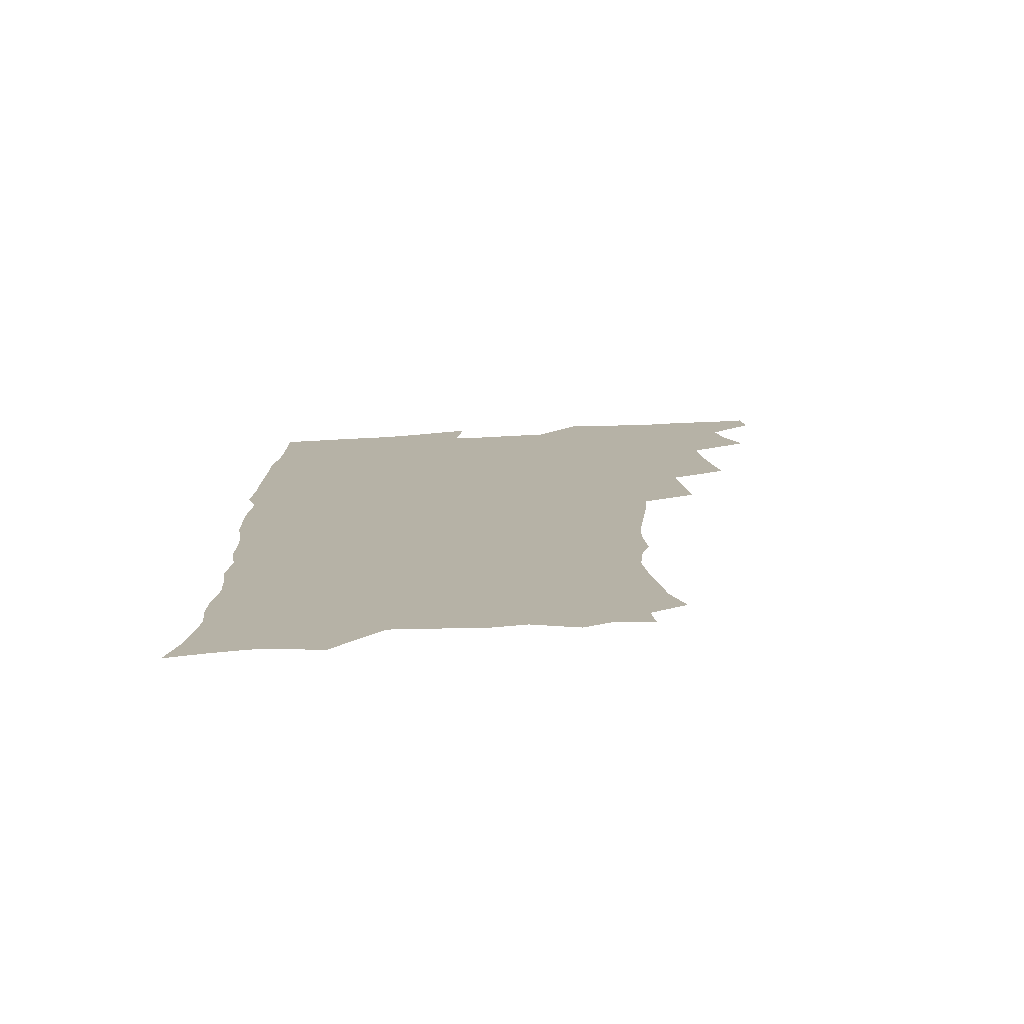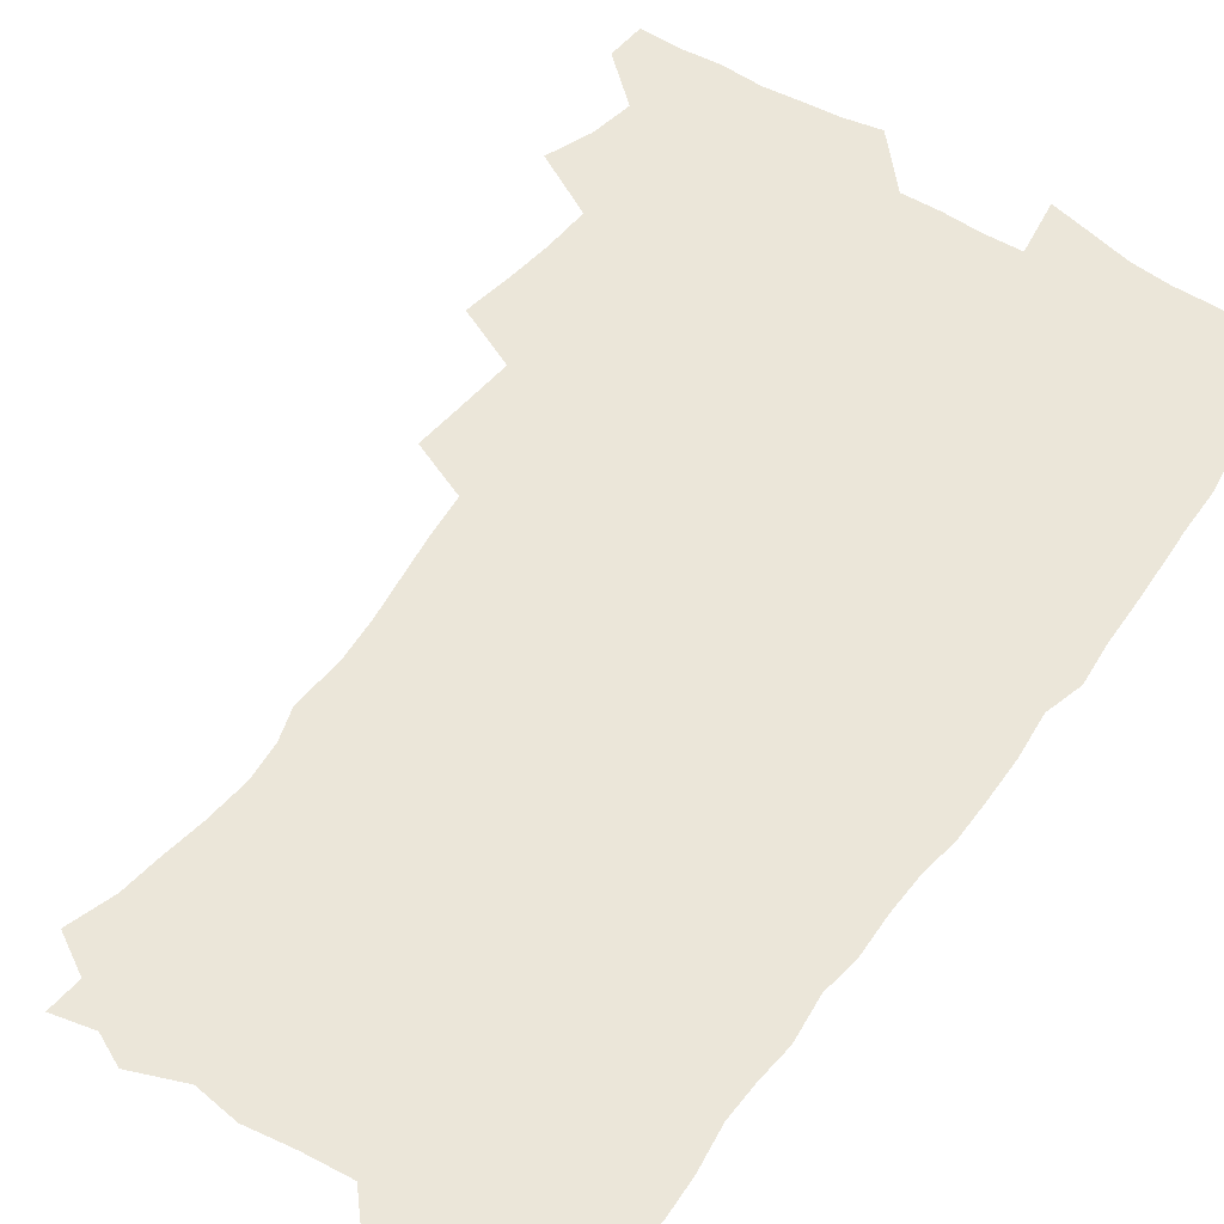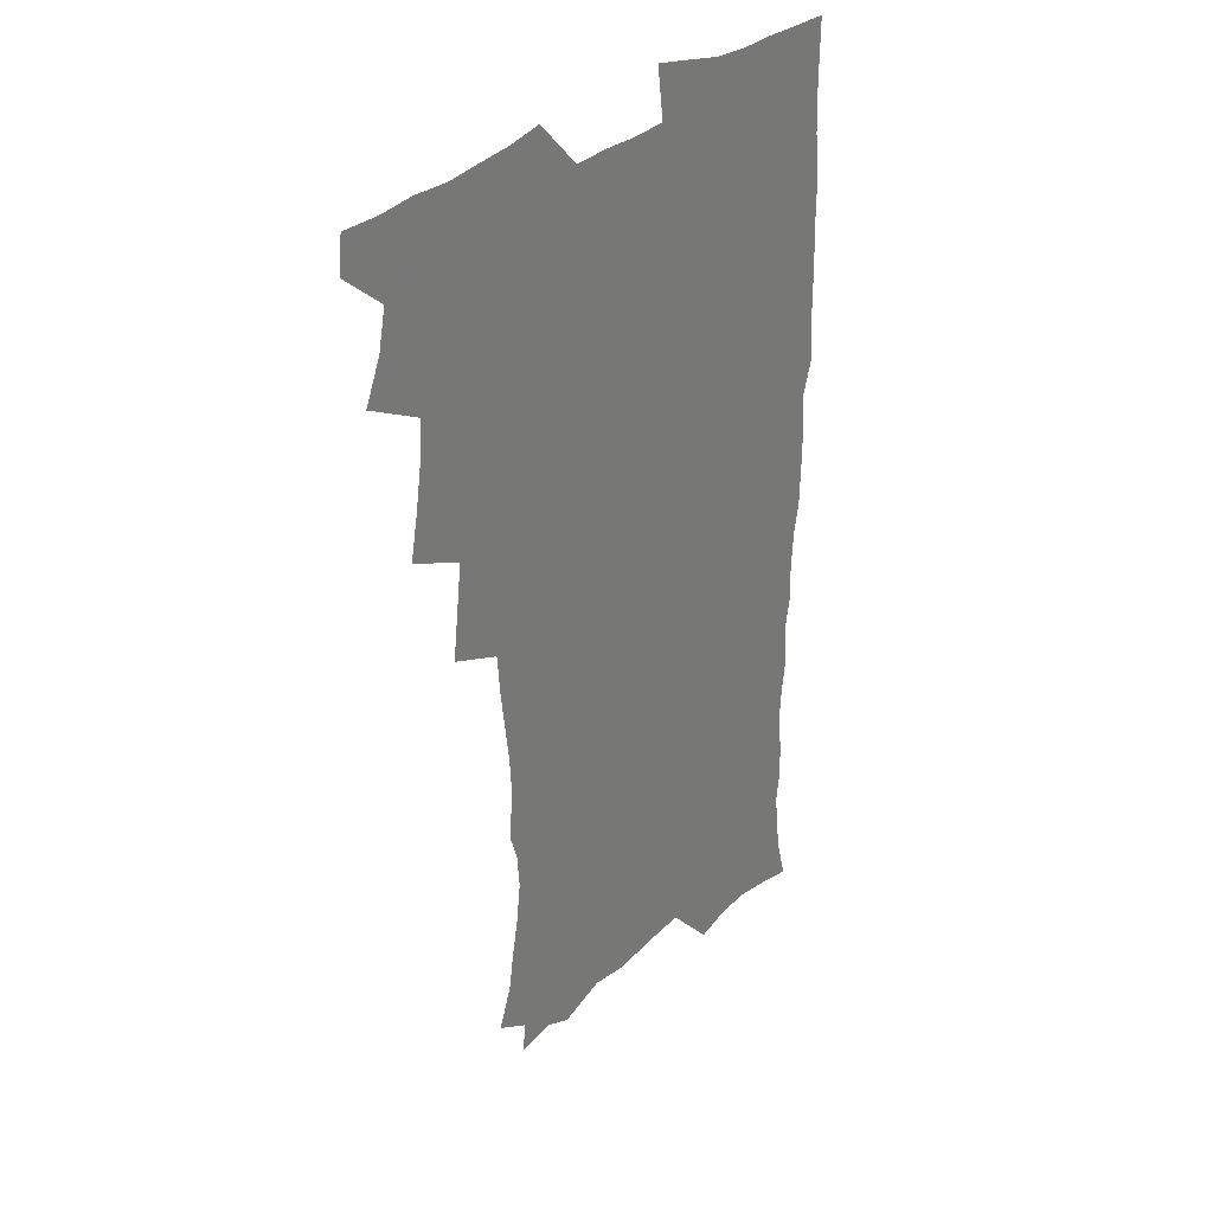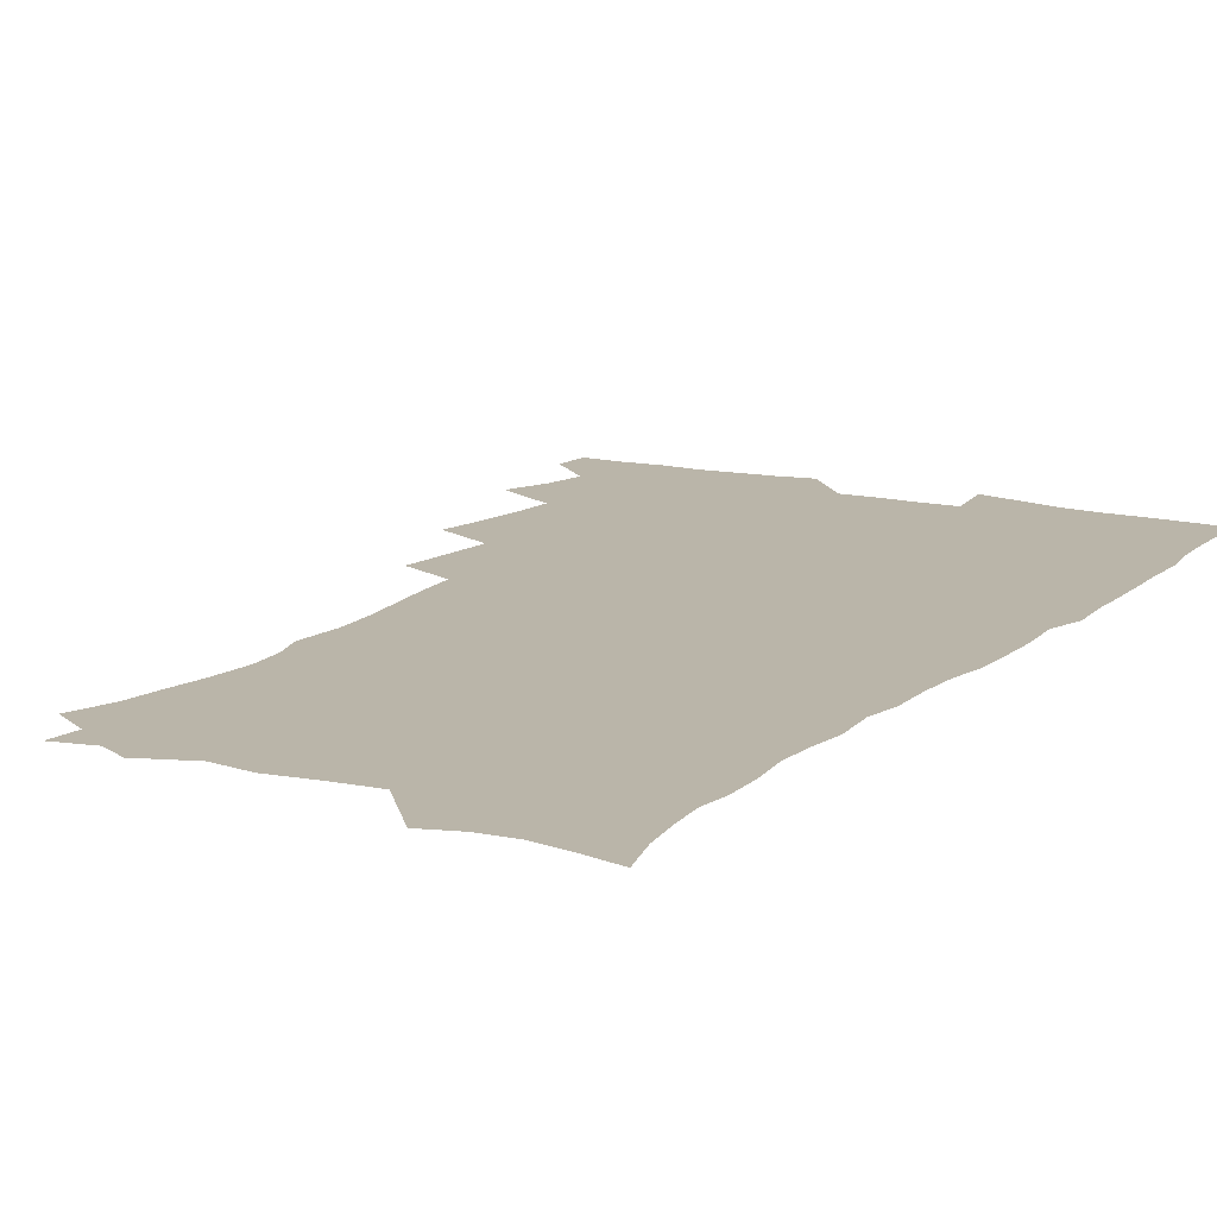
<metadata>
{"format":"obj","ext":"obj","renderer":"f3d","projection":"perspective","resolution":1024,"background":"white","views":[{"elev":-77.3,"azim":-177.2,"up":"+Y"},{"elev":55.5,"azim":34.2,"up":"+Z"},{"elev":33.6,"azim":-49.3,"up":"+Y"},{"elev":13.5,"azim":29.7,"up":"+Z"}]}
</metadata>
<code>
v 463.6 554.2 0
v 465 569 0
v 471 505.6 0
v 478 522.6 0
v 481.2 538.6 0
v 482.1 553.5 0
v 481.1 568.8 0
v 487.3 440.4 0
v 490.8 458.5 0
v 493.4 475.9 0
v 494.8 492.9 0
v 498.7 509.6 0
v 498 524.1 0
v 497.9 538.8 0
v 497.5 553.6 0
v 495.8 570.2 0
v 505.5 391.1 0
v 507.8 410.5 0
v 510.1 430 0
v 511.3 447.2 0
v 511.5 463.1 0
v 509 477.4 0
v 513.1 495 0
v 514.6 510.4 0
v 514.1 524.5 0
v 513.3 539.3 0
v 512.3 554.5 0
v 511.5 569.5 0
v 522.7 205.8 0
v 528.6 223 0
v 530.8 237.6 0
v 533.7 253.9 0
v 535.7 270.7 0
v 534.6 285.1 0
v 531 297.2 0
v 532.8 316.5 0
v 531.9 332.7 0
v 530.1 348.7 0
v 528.1 365 0
v 526.8 382.1 0
v 526.1 399.3 0
v 526.6 416.7 0
v 526.5 432.8 0
v 528.1 449.9 0
v 529.3 466.2 0
v 529 481.1 0
v 528.3 495.8 0
v 528.5 510.4 0
v 528.6 524.9 0
v 528.6 539.5 0
v 527.1 555.4 0
v 525.8 571.1 0
v 535.3 184.4 0
v 536.9 197.4 0
v 540 212.3 0
v 547 232.5 0
v 549.3 248.8 0
v 550.7 264.8 0
v 549.8 278.6 0
v 549.7 294.2 0
v 547.9 308.1 0
v 549.2 326.8 0
v 547 340.7 0
v 546.1 356.8 0
v 545.3 372.9 0
v 543.5 387.9 0
v 543.2 404.2 0
v 544.8 422 0
v 544.4 437.1 0
v 543.7 451.7 0
v 544.1 467 0
v 544.7 482.2 0
v 545 496.7 0
v 545.1 510.9 0
v 544.9 525.1 0
v 543.4 540.2 0
v 541.6 556.4 0
v 540 572.4 0
v 550.5 187.8 0
v 556 204.8 0
v 560.6 223.3 0
v 562.4 238.9 0
v 564.9 256.5 0
v 565.2 271.5 0
v 564.5 285.7 0
v 563.7 300.1 0
v 562.7 314.8 0
v 563.3 332.6 0
v 562.2 347.1 0
v 561.6 362.6 0
v 559.8 376.5 0
v 558.9 391.7 0
v 558.4 407 0
v 559.6 423.8 0
v 559.5 438.8 0
v 558.9 453.2 0
v 559.7 468.5 0
v 560 483.1 0
v 560.2 497.3 0
v 560.6 511.2 0
v 560.5 524.8 0
v 558.9 539.6 0
v 556.5 556.7 0
v 553.9 575.2 0
v 561.8 182.4 0
v 572.9 210.9 0
v 576.1 228.7 0
v 576.9 243.7 0
v 577.9 259.7 0
v 577.7 274.1 0
v 577.5 289.1 0
v 576.7 303.3 0
v 576.7 319.7 0
v 576.4 335.2 0
v 576.1 350.8 0
v 575.6 365.7 0
v 575 380.5 0
v 574.8 395.9 0
v 574.5 410.9 0
v 573.8 424.9 0
v 573.8 439.7 0
v 573.6 454.2 0
v 574.6 469.7 0
v 574.1 483.4 0
v 574.7 497.8 0
v 574.9 511.5 0
v 574.3 525.2 0
v 573.3 539.8 0
v 571.8 555.5 0
v 580.8 189.7 0
v 588 214.8 0
v 590.7 233.5 0
v 590.5 246.7 0
v 590.9 262 0
v 590.9 277.2 0
v 590.2 290.9 0
v 589.9 306.2 0
v 589.7 321.6 0
v 589.3 336.6 0
v 589.3 353.2 0
v 589 366.6 0
v 589 382.9 0
v 588.7 397.6 0
v 588.5 412.1 0
v 588.8 427.3 0
v 587.8 440.7 0
v 588.5 456.1 0
v 588.7 470.2 0
v 588.5 484.1 0
v 588.5 498 0
v 588.7 511.7 0
v 588.3 525.8 0
v 587.5 540.6 0
v 586.3 556.1 0
v 596.9 187.6 0
v 602 215 0
v 603.2 232.3 0
v 603.2 246.5 0
v 603.5 263 0
v 603.6 278.8 0
v 603.4 293.6 0
v 603.2 309 0
v 603 324.4 0
v 602.6 338.5 0
v 602.3 351.8 0
v 602.3 368 0
v 602.4 383.5 0
v 602.3 398.6 0
v 602.2 412.6 0
v 602.4 428.3 0
v 602 441.7 0
v 602.6 457 0
v 602.5 470.5 0
v 602.3 484.2 0
v 602.2 497.8 0
v 602.7 511.9 0
v 602.6 525.9 0
v 602.4 540.1 0
v 601.5 555.6 0
v 614.6 190.2 0
v 616 213.6 0
v 616.3 233.3 0
v 616.4 248.5 0
v 616.3 263.5 0
v 616.3 280 0
v 616.1 293.8 0
v 615.9 309.2 0
v 615.8 324.1 0
v 615.7 339.2 0
v 615.5 353.4 0
v 615.4 369 0
v 616 382.2 0
v 615.8 397.8 0
v 615.9 412.2 0
v 615.8 428 0
v 615.9 442.5 0
v 616.1 456.9 0
v 616.3 470.7 0
v 616.6 484.5 0
v 617 498.3 0
v 616.7 512.1 0
v 616.8 525.9 0
v 616.8 539.8 0
v 616.1 556.3 0
v 613.2 578.1 0
v 631.8 191.7 0
v 630.1 214.8 0
v 629.5 232.4 0
v 629.1 249.3 0
v 629 263.7 0
v 628.8 280.2 0
v 628.8 294.4 0
v 628.7 309.8 0
v 628.7 324.2 0
v 628.7 339.9 0
v 628.6 354.6 0
v 629.1 367 0
v 629.2 384.1 0
v 629.2 398.8 0
v 629.5 412.3 0
v 629.5 427.6 0
v 629.6 442.1 0
v 629.5 456.7 0
v 630 470.2 0
v 630.9 483.6 0
v 630.7 498.6 0
v 630.8 512.1 0
v 631.1 525.7 0
v 631 540.2 0
v 631 554.7 0
v 628.8 574.7 0
v 651.8 168.8 0
v 646 193.8 0
v 644 213.3 0
v 642.8 231.3 0
v 642.3 247 0
v 641.6 264.7 0
v 641.3 279.9 0
v 641.4 294.1 0
v 642.1 307.1 0
v 641.2 325.8 0
v 641.8 338.7 0
v 641.5 354.3 0
v 642.1 368.2 0
v 642.5 382.6 0
v 642.4 397.4 0
v 643.6 410.5 0
v 643 427.3 0
v 643.5 441 0
v 643.6 455.5 0
v 644.1 469.4 0
v 644.6 483.4 0
v 644.7 498 0
v 645.2 511.9 0
v 645.2 525.9 0
v 645.4 540.3 0
v 645.3 554.8 0
v 645 571.1 0
v 665.2 173.3 0
v 660.9 192.5 0
v 657.9 211.8 0
v 655.9 230 0
v 655.4 245.5 0
v 654.4 262.4 0
v 654.5 277.1 0
v 653.8 293.3 0
v 654.9 306.3 0
v 654.4 322.9 0
v 654.5 337.8 0
v 654.9 352.3 0
v 655.9 365.8 0
v 655.8 381.2 0
v 657.6 394.4 0
v 656.8 411.1 0
v 656.9 425.7 0
v 657.5 439.8 0
v 658 454 0
v 658 468.5 0
v 658.8 482.3 0
v 658 498.6 0
v 659.1 511.6 0
v 659.7 525.7 0
v 659.9 540 0
v 660.1 555 0
v 660.4 569.9 0
v 678.8 174.4 0
v 675.1 191.4 0
v 672.5 208.3 0
v 670.5 225.5 0
v 668.9 242.5 0
v 669.4 256.7 0
v 668.2 273.4 0
v 668.1 288.5 0
v 668.4 303.3 0
v 668 319.2 0
v 670.3 331.9 0
v 668.9 349.1 0
v 669 364.3 0
v 670.1 378.3 0
v 671.5 392.3 0
v 671.4 408.1 0
v 672.6 422.2 0
v 672.2 437.7 0
v 672.1 452.7 0
v 672.7 467.1 0
v 673 481.7 0
v 672.5 496.8 0
v 674.5 510.6 0
v 673.9 525.7 0
v 674 539.5 0
v 675.1 554.7 0
v 675.4 570.1 0
v 693.6 172 0
v 690.7 187.3 0
v 686.5 205.8 0
v 684.5 221.9 0
v 684.3 236.5 0
v 683.1 252.5 0
v 683 267.4 0
v 683.6 282 0
v 682.8 298.3 0
v 682.1 314.6 0
v 683.6 328.5 0
v 684.6 343.2 0
v 684.3 359.1 0
v 687.2 372.4 0
v 686 389.3 0
v 687.5 403.7 0
v 687.6 419.3 0
v 686.9 435.4 0
v 686.8 450.5 0
v 688.4 464.6 0
v 689.1 479.5 0
v 690.3 494.2 0
v 689.1 510.2 0
v 689.7 524.8 0
v 690 539.6 0
v 689.9 554.3 0
v 690.5 569.5 0
v 708.8 168.6 0
v 704.3 185.5 0
v 702.2 200.3 0
v 700.8 214.9 0
v 702.3 227.1 0
v 702 241.7 0
v 700.1 258.4 0
v 700.9 272.5 0
v 702.6 286.4 0
v 701.1 303.8 0
v 703.4 317.7 0
v 703.2 333.9 0
v 704.1 349.4 0
v 706.5 363.7 0
v 707 379.6 0
v 707.1 395.7 0
v 705.8 413 0
v 709.9 427 0
v 708.8 443.5 0
v 708.8 459.2 0
v 708.5 475.1 0
v 708.1 491 0
v 708.2 506.7 0
v 706.1 523.6 0
v 705.5 539.2 0
v 705.5 554.2 0
v 705.7 569.2 0
v 706 586 0
f 5 6 1
f 1 6 2
f 6 7 2
f 11 12 3
f 3 12 4
f 12 13 4
f 4 13 5
f 13 14 5
f 5 14 6
f 14 15 6
f 6 15 7
f 15 16 7
f 19 20 8
f 8 20 9
f 20 21 9
f 9 21 10
f 21 22 10
f 10 22 11
f 22 23 11
f 11 23 12
f 23 24 12
f 12 24 13
f 24 25 13
f 13 25 14
f 25 26 14
f 14 26 15
f 26 27 15
f 15 27 16
f 27 28 16
f 40 41 17
f 17 41 18
f 41 42 18
f 18 42 19
f 42 43 19
f 19 43 20
f 43 44 20
f 20 44 21
f 44 45 21
f 21 45 22
f 45 46 22
f 22 46 23
f 46 47 23
f 23 47 24
f 47 48 24
f 24 48 25
f 48 49 25
f 25 49 26
f 49 50 26
f 26 50 27
f 50 51 27
f 27 51 28
f 51 52 28
f 54 55 29
f 29 55 30
f 55 56 30
f 30 56 31
f 56 57 31
f 31 57 32
f 57 58 32
f 32 58 33
f 58 59 33
f 33 59 34
f 59 60 34
f 34 60 35
f 60 61 35
f 35 61 36
f 61 62 36
f 36 62 37
f 62 63 37
f 37 63 38
f 63 64 38
f 38 64 39
f 64 65 39
f 39 65 40
f 65 66 40
f 40 66 41
f 66 67 41
f 41 67 42
f 67 68 42
f 42 68 43
f 68 69 43
f 43 69 44
f 69 70 44
f 44 70 45
f 70 71 45
f 45 71 46
f 71 72 46
f 46 72 47
f 72 73 47
f 47 73 48
f 73 74 48
f 48 74 49
f 74 75 49
f 49 75 50
f 75 76 50
f 50 76 51
f 76 77 51
f 51 77 52
f 77 78 52
f 53 79 54
f 79 80 54
f 54 80 55
f 80 81 55
f 55 81 56
f 81 82 56
f 56 82 57
f 82 83 57
f 57 83 58
f 83 84 58
f 58 84 59
f 84 85 59
f 59 85 60
f 85 86 60
f 60 86 61
f 86 87 61
f 61 87 62
f 87 88 62
f 62 88 63
f 88 89 63
f 63 89 64
f 89 90 64
f 64 90 65
f 90 91 65
f 65 91 66
f 91 92 66
f 66 92 67
f 92 93 67
f 67 93 68
f 93 94 68
f 68 94 69
f 94 95 69
f 69 95 70
f 95 96 70
f 70 96 71
f 96 97 71
f 71 97 72
f 97 98 72
f 72 98 73
f 98 99 73
f 73 99 74
f 99 100 74
f 74 100 75
f 100 101 75
f 75 101 76
f 101 102 76
f 76 102 77
f 102 103 77
f 77 103 78
f 103 104 78
f 79 105 80
f 105 106 80
f 80 106 81
f 106 107 81
f 81 107 82
f 107 108 82
f 82 108 83
f 108 109 83
f 83 109 84
f 109 110 84
f 84 110 85
f 110 111 85
f 85 111 86
f 111 112 86
f 86 112 87
f 112 113 87
f 87 113 88
f 113 114 88
f 88 114 89
f 114 115 89
f 89 115 90
f 115 116 90
f 90 116 91
f 116 117 91
f 91 117 92
f 117 118 92
f 92 118 93
f 118 119 93
f 93 119 94
f 119 120 94
f 94 120 95
f 120 121 95
f 95 121 96
f 121 122 96
f 96 122 97
f 122 123 97
f 97 123 98
f 123 124 98
f 98 124 99
f 124 125 99
f 99 125 100
f 125 126 100
f 100 126 101
f 126 127 101
f 101 127 102
f 127 128 102
f 102 128 103
f 128 129 103
f 103 129 104
f 105 130 106
f 130 131 106
f 106 131 107
f 131 132 107
f 107 132 108
f 132 133 108
f 108 133 109
f 133 134 109
f 109 134 110
f 134 135 110
f 110 135 111
f 135 136 111
f 111 136 112
f 136 137 112
f 112 137 113
f 137 138 113
f 113 138 114
f 138 139 114
f 114 139 115
f 139 140 115
f 115 140 116
f 140 141 116
f 116 141 117
f 141 142 117
f 117 142 118
f 142 143 118
f 118 143 119
f 143 144 119
f 119 144 120
f 144 145 120
f 120 145 121
f 145 146 121
f 121 146 122
f 146 147 122
f 122 147 123
f 147 148 123
f 123 148 124
f 148 149 124
f 124 149 125
f 149 150 125
f 125 150 126
f 150 151 126
f 126 151 127
f 151 152 127
f 127 152 128
f 152 153 128
f 128 153 129
f 153 154 129
f 130 155 131
f 155 156 131
f 131 156 132
f 156 157 132
f 132 157 133
f 157 158 133
f 133 158 134
f 158 159 134
f 134 159 135
f 159 160 135
f 135 160 136
f 160 161 136
f 136 161 137
f 161 162 137
f 137 162 138
f 162 163 138
f 138 163 139
f 163 164 139
f 139 164 140
f 164 165 140
f 140 165 141
f 165 166 141
f 141 166 142
f 166 167 142
f 142 167 143
f 167 168 143
f 143 168 144
f 168 169 144
f 144 169 145
f 169 170 145
f 145 170 146
f 170 171 146
f 146 171 147
f 171 172 147
f 147 172 148
f 172 173 148
f 148 173 149
f 173 174 149
f 149 174 150
f 174 175 150
f 150 175 151
f 175 176 151
f 151 176 152
f 176 177 152
f 152 177 153
f 177 178 153
f 153 178 154
f 178 179 154
f 155 180 156
f 180 181 156
f 156 181 157
f 181 182 157
f 157 182 158
f 182 183 158
f 158 183 159
f 183 184 159
f 159 184 160
f 184 185 160
f 160 185 161
f 185 186 161
f 161 186 162
f 186 187 162
f 162 187 163
f 187 188 163
f 163 188 164
f 188 189 164
f 164 189 165
f 189 190 165
f 165 190 166
f 190 191 166
f 166 191 167
f 191 192 167
f 167 192 168
f 192 193 168
f 168 193 169
f 193 194 169
f 169 194 170
f 194 195 170
f 170 195 171
f 195 196 171
f 171 196 172
f 196 197 172
f 172 197 173
f 197 198 173
f 173 198 174
f 198 199 174
f 174 199 175
f 199 200 175
f 175 200 176
f 200 201 176
f 176 201 177
f 201 202 177
f 177 202 178
f 202 203 178
f 178 203 179
f 203 204 179
f 180 206 181
f 206 207 181
f 181 207 182
f 207 208 182
f 182 208 183
f 208 209 183
f 183 209 184
f 209 210 184
f 184 210 185
f 210 211 185
f 185 211 186
f 211 212 186
f 186 212 187
f 212 213 187
f 187 213 188
f 213 214 188
f 188 214 189
f 214 215 189
f 189 215 190
f 215 216 190
f 190 216 191
f 216 217 191
f 191 217 192
f 217 218 192
f 192 218 193
f 218 219 193
f 193 219 194
f 219 220 194
f 194 220 195
f 220 221 195
f 195 221 196
f 221 222 196
f 196 222 197
f 222 223 197
f 197 223 198
f 223 224 198
f 198 224 199
f 224 225 199
f 199 225 200
f 225 226 200
f 200 226 201
f 226 227 201
f 201 227 202
f 227 228 202
f 202 228 203
f 228 229 203
f 203 229 204
f 229 230 204
f 204 230 205
f 230 231 205
f 232 233 206
f 206 233 207
f 233 234 207
f 207 234 208
f 234 235 208
f 208 235 209
f 235 236 209
f 209 236 210
f 236 237 210
f 210 237 211
f 237 238 211
f 211 238 212
f 238 239 212
f 212 239 213
f 239 240 213
f 213 240 214
f 240 241 214
f 214 241 215
f 241 242 215
f 215 242 216
f 242 243 216
f 216 243 217
f 243 244 217
f 217 244 218
f 244 245 218
f 218 245 219
f 245 246 219
f 219 246 220
f 246 247 220
f 220 247 221
f 247 248 221
f 221 248 222
f 248 249 222
f 222 249 223
f 249 250 223
f 223 250 224
f 250 251 224
f 224 251 225
f 251 252 225
f 225 252 226
f 252 253 226
f 226 253 227
f 253 254 227
f 227 254 228
f 254 255 228
f 228 255 229
f 255 256 229
f 229 256 230
f 256 257 230
f 230 257 231
f 257 258 231
f 232 259 233
f 259 260 233
f 233 260 234
f 260 261 234
f 234 261 235
f 261 262 235
f 235 262 236
f 262 263 236
f 236 263 237
f 263 264 237
f 237 264 238
f 264 265 238
f 238 265 239
f 265 266 239
f 239 266 240
f 266 267 240
f 240 267 241
f 267 268 241
f 241 268 242
f 268 269 242
f 242 269 243
f 269 270 243
f 243 270 244
f 270 271 244
f 244 271 245
f 271 272 245
f 245 272 246
f 272 273 246
f 246 273 247
f 273 274 247
f 247 274 248
f 274 275 248
f 248 275 249
f 275 276 249
f 249 276 250
f 276 277 250
f 250 277 251
f 277 278 251
f 251 278 252
f 278 279 252
f 252 279 253
f 279 280 253
f 253 280 254
f 280 281 254
f 254 281 255
f 281 282 255
f 255 282 256
f 282 283 256
f 256 283 257
f 283 284 257
f 257 284 258
f 284 285 258
f 259 286 260
f 286 287 260
f 260 287 261
f 287 288 261
f 261 288 262
f 288 289 262
f 262 289 263
f 289 290 263
f 263 290 264
f 290 291 264
f 264 291 265
f 291 292 265
f 265 292 266
f 292 293 266
f 266 293 267
f 293 294 267
f 267 294 268
f 294 295 268
f 268 295 269
f 295 296 269
f 269 296 270
f 296 297 270
f 270 297 271
f 297 298 271
f 271 298 272
f 298 299 272
f 272 299 273
f 299 300 273
f 273 300 274
f 300 301 274
f 274 301 275
f 301 302 275
f 275 302 276
f 302 303 276
f 276 303 277
f 303 304 277
f 277 304 278
f 304 305 278
f 278 305 279
f 305 306 279
f 279 306 280
f 306 307 280
f 280 307 281
f 307 308 281
f 281 308 282
f 308 309 282
f 282 309 283
f 309 310 283
f 283 310 284
f 310 311 284
f 284 311 285
f 311 312 285
f 286 313 287
f 313 314 287
f 287 314 288
f 314 315 288
f 288 315 289
f 315 316 289
f 289 316 290
f 316 317 290
f 290 317 291
f 317 318 291
f 291 318 292
f 318 319 292
f 292 319 293
f 319 320 293
f 293 320 294
f 320 321 294
f 294 321 295
f 321 322 295
f 295 322 296
f 322 323 296
f 296 323 297
f 323 324 297
f 297 324 298
f 324 325 298
f 298 325 299
f 325 326 299
f 299 326 300
f 326 327 300
f 300 327 301
f 327 328 301
f 301 328 302
f 328 329 302
f 302 329 303
f 329 330 303
f 303 330 304
f 330 331 304
f 304 331 305
f 331 332 305
f 305 332 306
f 332 333 306
f 306 333 307
f 333 334 307
f 307 334 308
f 334 335 308
f 308 335 309
f 335 336 309
f 309 336 310
f 336 337 310
f 310 337 311
f 337 338 311
f 311 338 312
f 338 339 312
f 313 340 314
f 340 341 314
f 314 341 315
f 341 342 315
f 315 342 316
f 342 343 316
f 316 343 317
f 343 344 317
f 317 344 318
f 344 345 318
f 318 345 319
f 345 346 319
f 319 346 320
f 346 347 320
f 320 347 321
f 347 348 321
f 321 348 322
f 348 349 322
f 322 349 323
f 349 350 323
f 323 350 324
f 350 351 324
f 324 351 325
f 351 352 325
f 325 352 326
f 352 353 326
f 326 353 327
f 353 354 327
f 327 354 328
f 354 355 328
f 328 355 329
f 355 356 329
f 329 356 330
f 356 357 330
f 330 357 331
f 357 358 331
f 331 358 332
f 358 359 332
f 332 359 333
f 359 360 333
f 333 360 334
f 360 361 334
f 334 361 335
f 361 362 335
f 335 362 336
f 362 363 336
f 336 363 337
f 363 364 337
f 337 364 338
f 364 365 338
f 338 365 339
f 365 366 339

</code>
